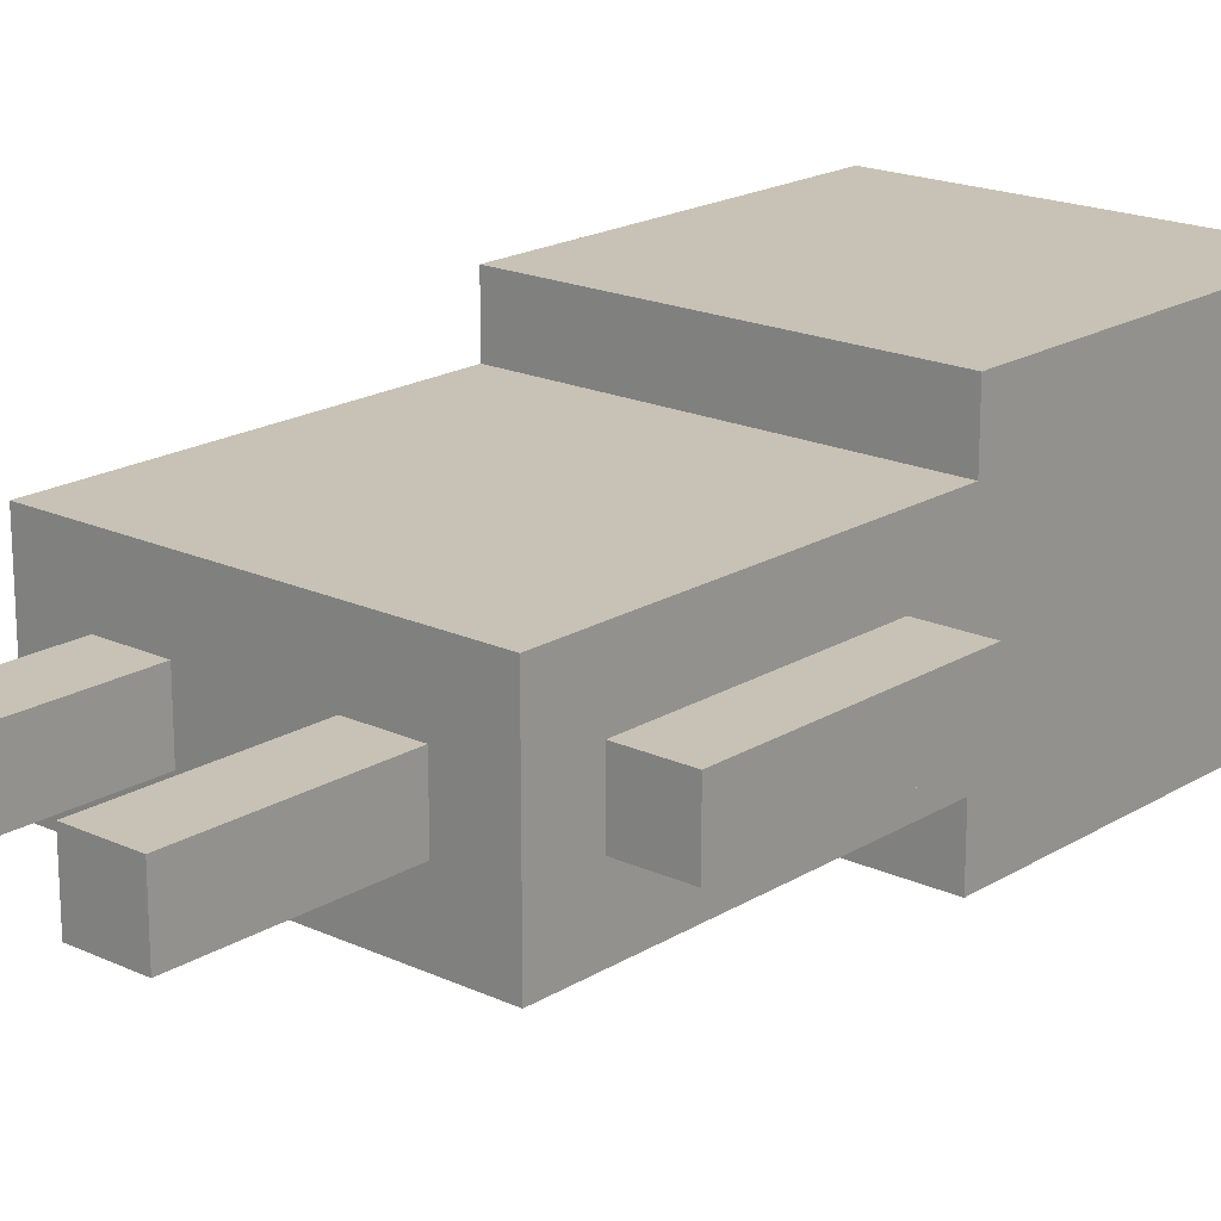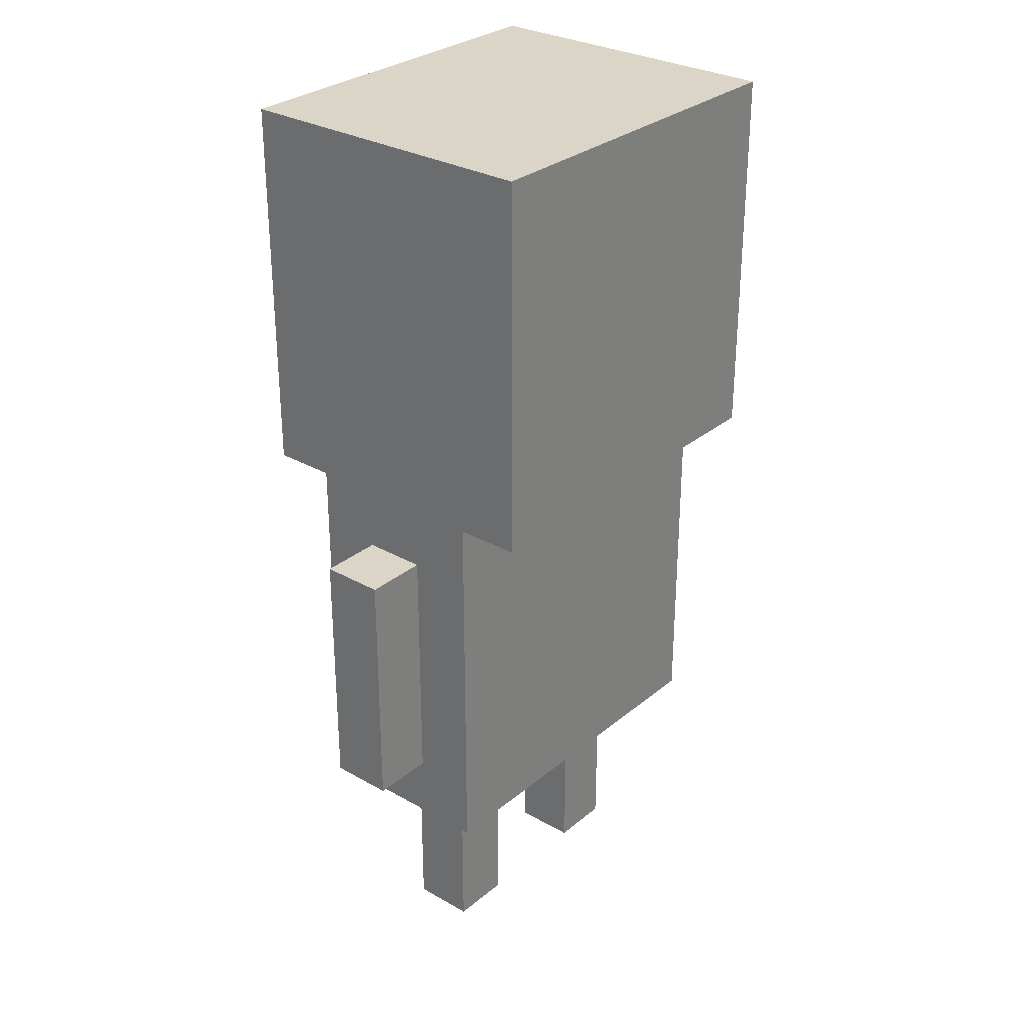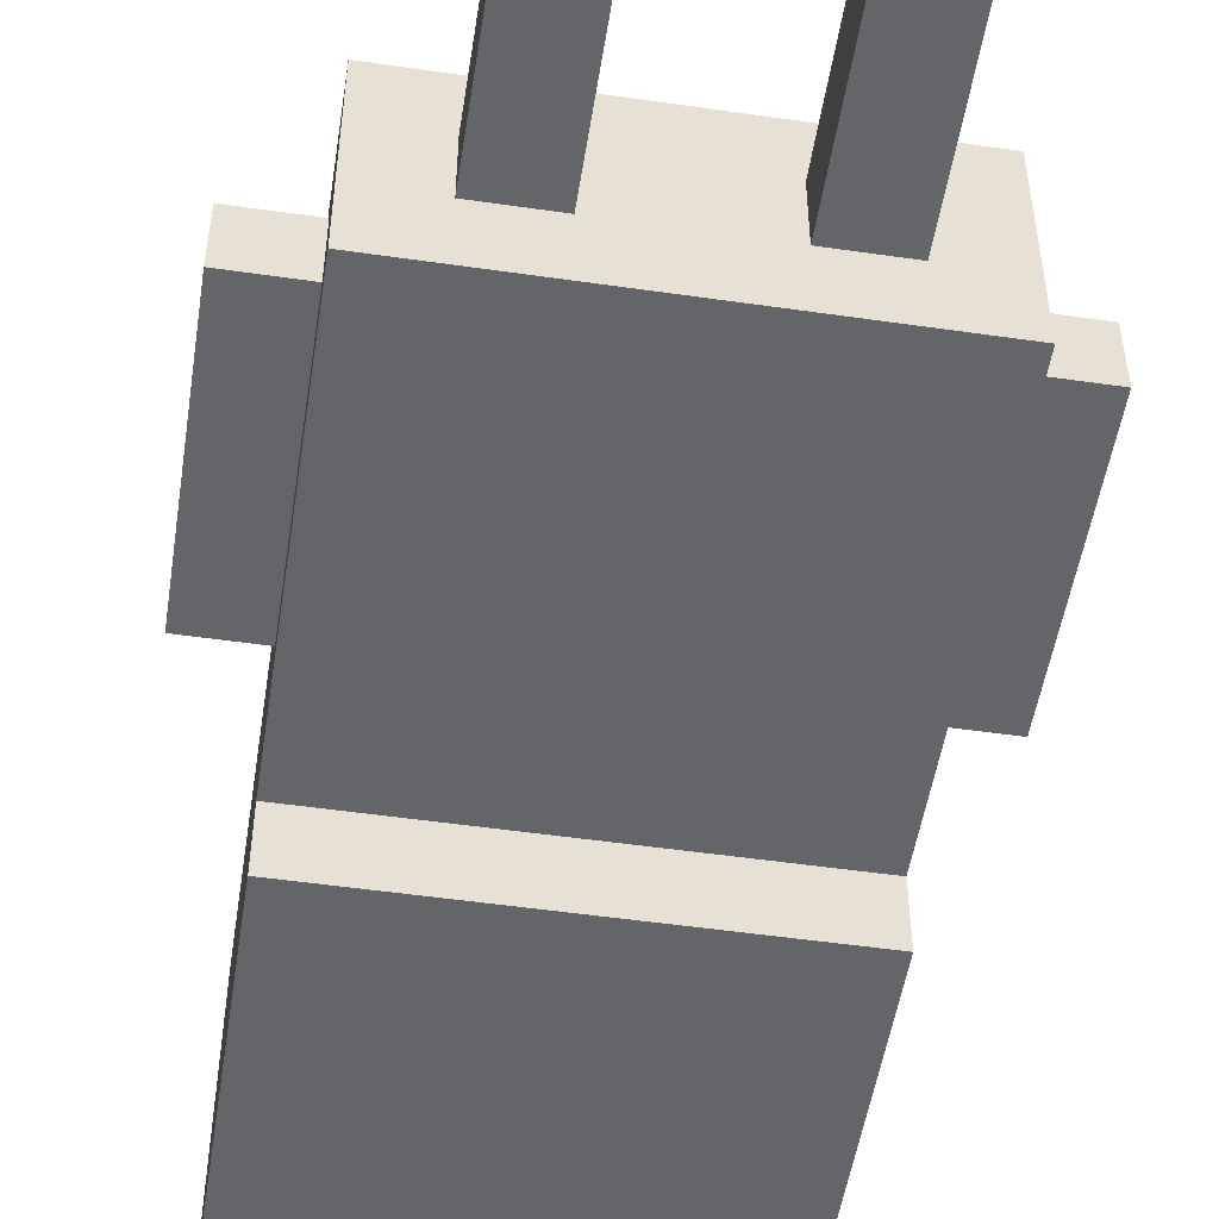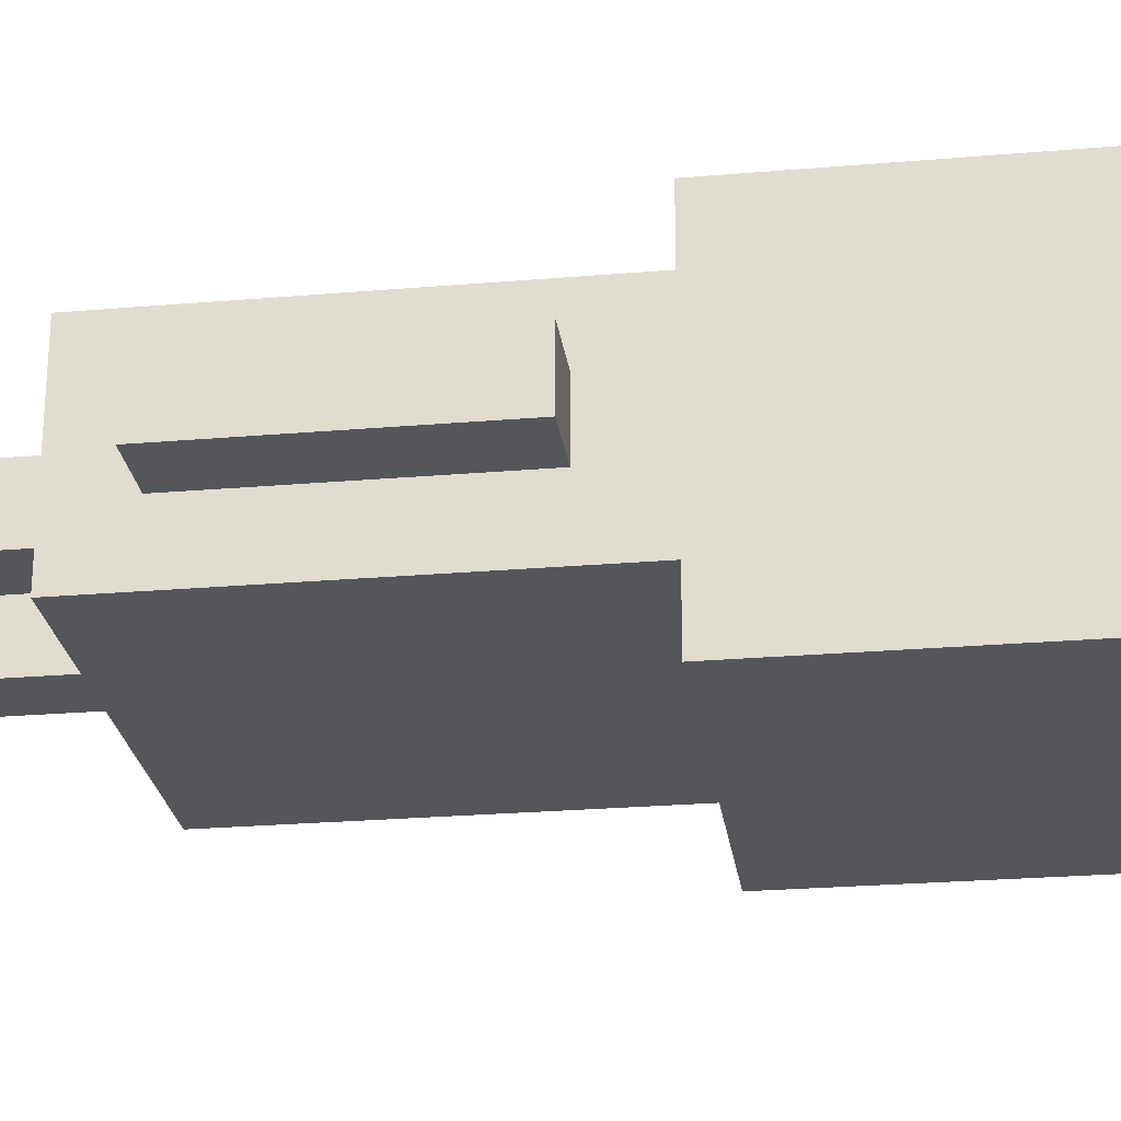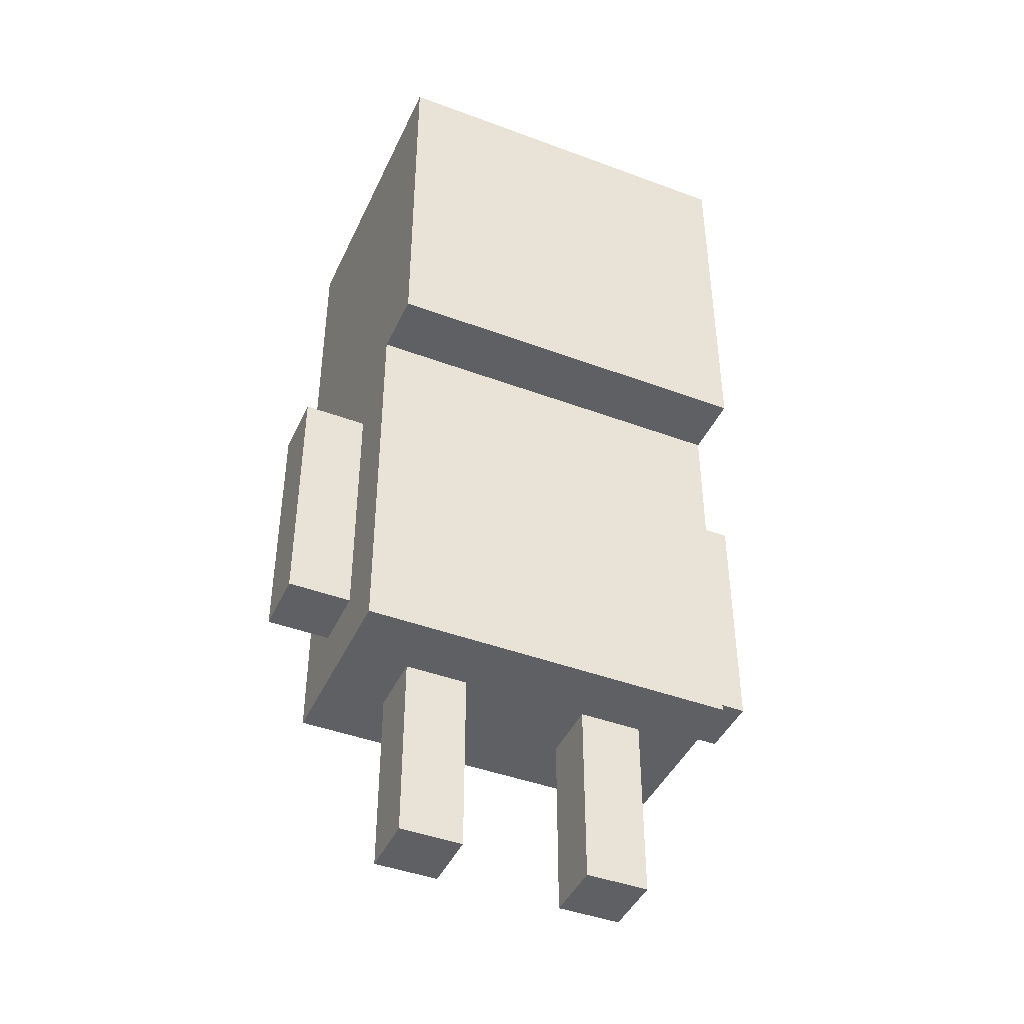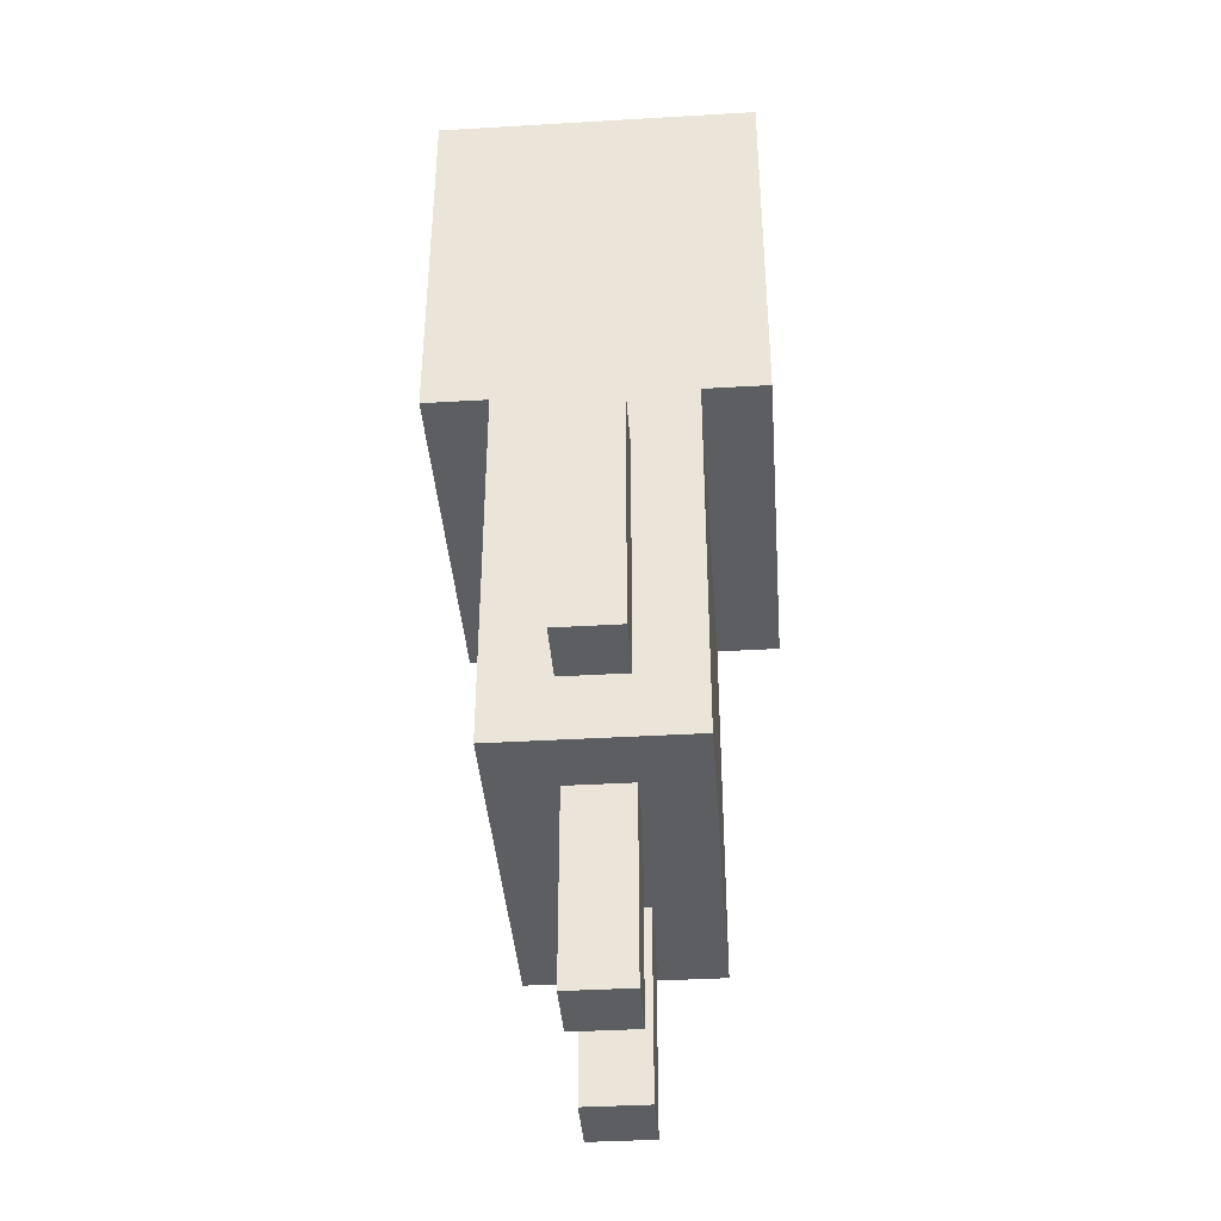
<metadata>
{"format":"obj","ext":"obj","renderer":"f3d","projection":"perspective","resolution":1024,"background":"white","views":[{"elev":19.0,"azim":41.1,"up":"+Z"},{"elev":29.6,"azim":-50.1,"up":"+Y"},{"elev":-51.5,"azim":-8.9,"up":"+Z"},{"elev":-25.4,"azim":97.8,"up":"+Z"},{"elev":-43.6,"azim":-23.7,"up":"+Y"},{"elev":-39.2,"azim":-85.8,"up":"+Y"}]}
</metadata>
<code>
g walker
v -4 4 1
v -4 4 -0
v -4 5 1
v -4 5 -0
v -4 8 1
v -4 8 -0
v -3 3 2
v -3 3 -1
v -3 4 1
v -3 4 -0
v -3 5 1
v -3 5 -0
v -3 8 1
v -3 8 -0
v -3 9 3
v -3 9 2
v -3 9 -1
v -3 9 -2
v -3 15 3
v -3 15 -2
v -2 0 1
v -2 0 -0
v -2 3 1
v -2 3 -0
v 1 0 1
v 1 0 -0
v 1 3 1
v 1 3 -0
v -1 0 1
v -1 0 -0
v -1 3 1
v -1 3 -0
v 2 0 1
v 2 0 -0
v 2 3 1
v 2 3 -0
v 3 3 2
v 3 3 -1
v 3 4 1
v 3 4 -0
v 3 5 1
v 3 5 -0
v 3 8 1
v 3 8 -0
v 3 9 3
v 3 9 2
v 3 9 -1
v 3 9 -2
v 3 15 3
v 3 15 -2
v 4 4 1
v 4 4 -0
v 4 5 1
v 4 5 -0
v 4 8 1
v 4 8 -0
v -3 9 3
v -3 15 3
v -2 9 3
v -2 11 3
v -2 14 3
v 2 9 3
v 2 11 3
v 2 14 3
v 3 9 3
v 3 15 3
v -3 3 2
v -3 9 2
v -2 7 2
v -2 9 2
v -1 7 2
v -1 9 2
v 1 6 2
v 1 9 2
v 2 6 2
v 2 9 2
v 3 3 2
v 3 9 2
v -4 4 1
v -4 5 1
v -4 8 1
v -3 4 1
v -3 5 1
v -3 8 1
v -2 0 1
v -2 3 1
v -1 0 1
v -1 3 1
v 1 0 1
v 1 3 1
v 2 0 1
v 2 3 1
v 3 4 1
v 3 5 1
v 3 8 1
v 4 4 1
v 4 5 1
v 4 8 1
v -4 4 -0
v -4 5 -0
v -4 8 -0
v -3 4 -0
v -3 5 -0
v -3 8 -0
v -2 0 -0
v -2 3 -0
v -1 0 -0
v -1 3 -0
v 1 0 -0
v 1 3 -0
v 2 0 -0
v 2 3 -0
v 3 4 -0
v 3 5 -0
v 3 8 -0
v 4 4 -0
v 4 5 -0
v 4 8 -0
v -3 3 -1
v -3 9 -1
v -2 7 -1
v -2 9 -1
v -1 5 -1
v -1 7 -1
v -1 9 -1
v 1 5 -1
v 1 7 -1
v 1 9 -1
v 2 7 -1
v 2 9 -1
v 3 3 -1
v 3 9 -1
v -3 9 -2
v -3 15 -2
v 3 9 -2
v 3 15 -2
v -2 0 1
v -1 0 1
v 1 0 1
v 2 0 1
v -2 0 -0
v -1 0 -0
v 1 0 -0
v 2 0 -0
v -3 3 2
v 3 3 2
v -2 3 1
v -1 3 1
v 1 3 1
v 2 3 1
v -2 3 -0
v -1 3 -0
v 1 3 -0
v 2 3 -0
v -3 3 -1
v 3 3 -1
v -4 4 1
v -3 4 1
v 3 4 1
v 4 4 1
v -4 4 -0
v -3 4 -0
v 3 4 -0
v 4 4 -0
v -3 9 3
v -2 9 3
v 2 9 3
v 3 9 3
v -3 9 2
v -2 9 2
v -1 9 2
v 1 9 2
v 2 9 2
v 3 9 2
v -3 9 -1
v -2 9 -1
v -1 9 -1
v 1 9 -1
v 2 9 -1
v 3 9 -1
v -3 9 -2
v 3 9 -2
v -4 8 1
v -3 8 1
v 3 8 1
v 4 8 1
v -4 8 -0
v -3 8 -0
v 3 8 -0
v 4 8 -0
v -3 15 3
v 3 15 3
v -3 15 -2
v 3 15 -2
f 3 2 1
f 4 2 3
f 5 4 3
f 6 4 5
f 9 8 7
f 10 8 9
f 11 9 7
f 12 8 10
f 13 11 7
f 14 8 12
f 16 13 7
f 16 14 13
f 17 8 14
f 17 14 16
f 19 16 15
f 19 18 17
f 19 17 16
f 20 18 19
f 23 22 21
f 24 22 23
f 27 26 25
f 28 26 27
f 29 30 31
f 31 30 32
f 33 34 35
f 35 34 36
f 37 38 39
f 39 38 40
f 37 39 41
f 40 38 42
f 37 41 43
f 42 38 44
f 37 43 46
f 43 44 46
f 44 38 47
f 46 44 47
f 45 46 49
f 47 48 49
f 46 47 49
f 49 48 50
f 51 52 53
f 53 52 54
f 53 54 55
f 55 54 56
f 59 58 57
f 60 58 59
f 61 58 60
f 62 60 59
f 63 61 60
f 63 60 62
f 64 58 61
f 64 61 63
f 65 63 62
f 65 64 63
f 66 58 64
f 66 64 65
f 69 68 67
f 70 68 69
f 71 69 67
f 71 70 69
f 72 70 71
f 73 71 67
f 73 72 71
f 74 72 73
f 75 73 67
f 75 74 73
f 76 74 75
f 77 75 67
f 77 76 75
f 78 76 77
f 82 80 79
f 83 81 80
f 83 80 82
f 84 81 83
f 87 86 85
f 88 86 87
f 91 90 89
f 92 90 91
f 96 94 93
f 97 95 94
f 97 94 96
f 98 95 97
f 99 100 102
f 100 101 103
f 102 100 103
f 103 101 104
f 105 106 107
f 107 106 108
f 109 110 111
f 111 110 112
f 113 114 116
f 114 115 117
f 116 114 117
f 117 115 118
f 119 120 121
f 121 120 122
f 119 121 123
f 121 122 124
f 123 121 124
f 124 122 125
f 119 123 126
f 123 124 126
f 124 125 127
f 126 124 127
f 127 125 128
f 126 127 129
f 127 128 129
f 129 128 130
f 119 126 131
f 126 129 131
f 129 130 131
f 131 130 132
f 133 134 135
f 135 134 136
f 141 138 137
f 142 138 141
f 143 140 139
f 144 140 143
f 147 146 145
f 148 146 147
f 149 146 148
f 150 146 149
f 151 147 145
f 152 149 148
f 153 149 152
f 154 146 150
f 155 153 152
f 155 154 153
f 155 151 145
f 155 152 151
f 156 146 154
f 156 154 155
f 161 158 157
f 162 158 161
f 163 160 159
f 164 160 163
f 169 166 165
f 170 167 166
f 170 166 169
f 171 167 170
f 172 167 171
f 173 168 167
f 173 167 172
f 174 168 173
f 181 176 175
f 181 180 179
f 181 179 178
f 181 178 177
f 181 177 176
f 182 180 181
f 183 184 187
f 187 184 188
f 185 186 189
f 189 186 190
f 191 192 193
f 193 192 194

</code>
